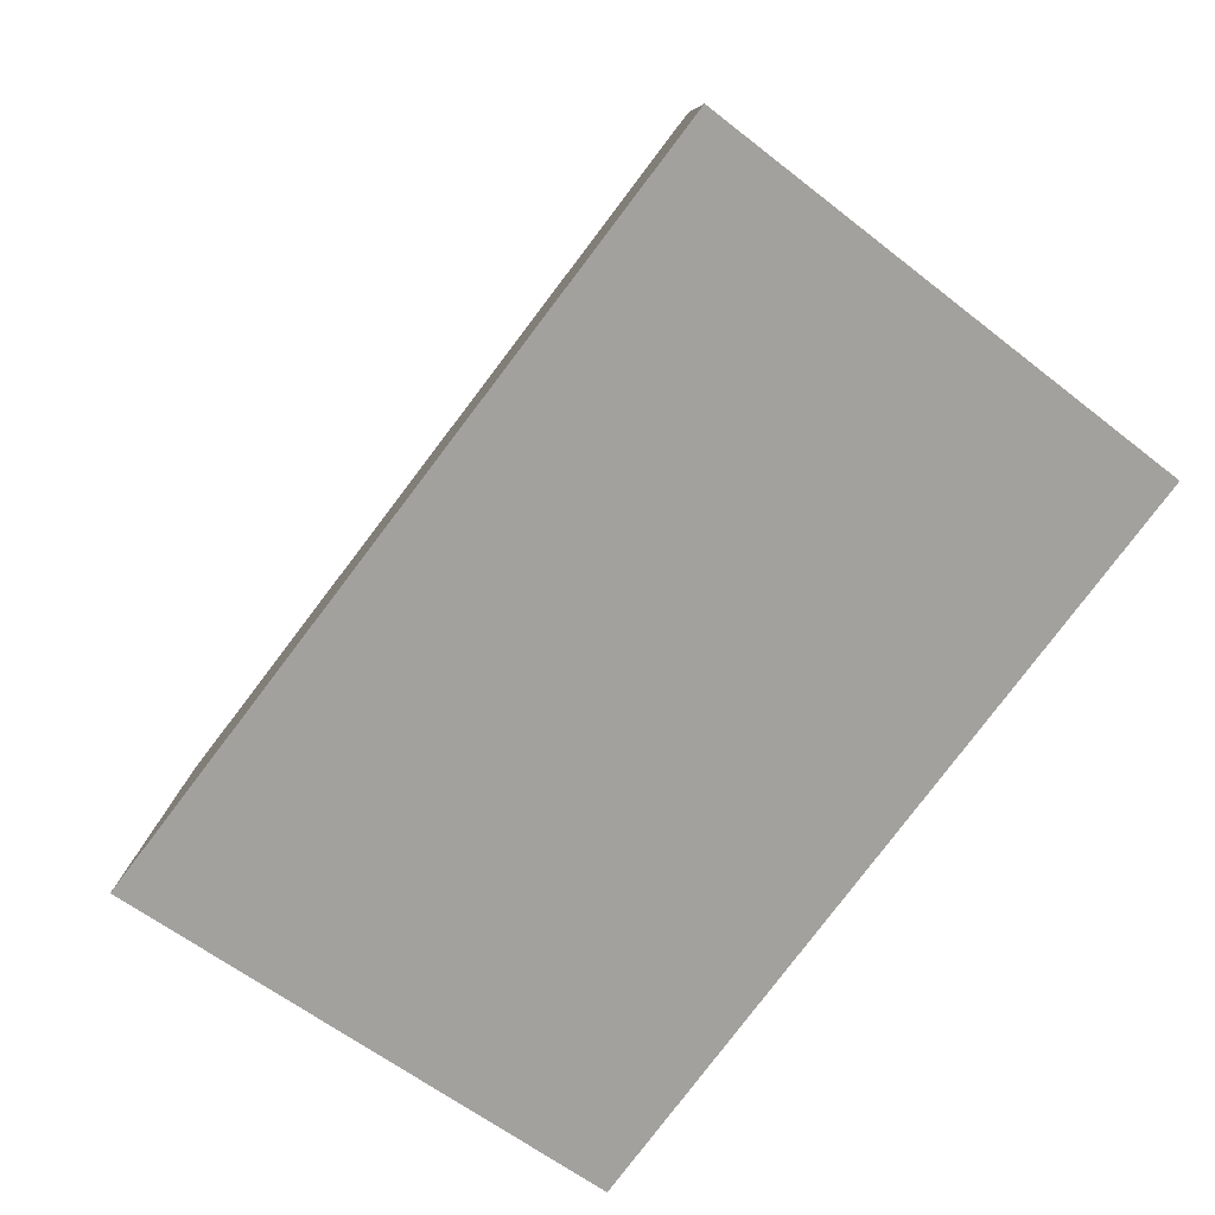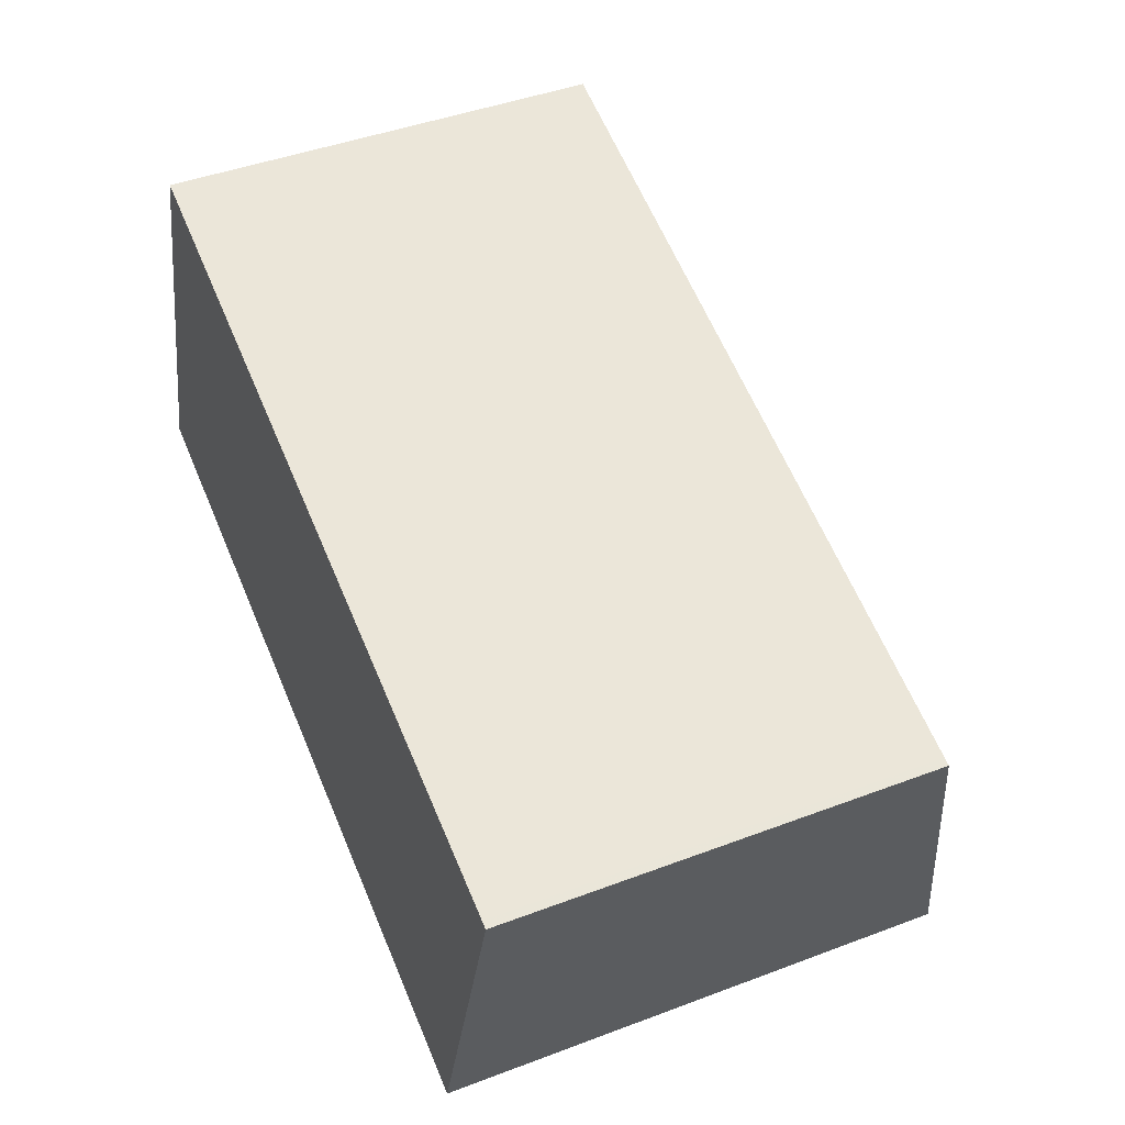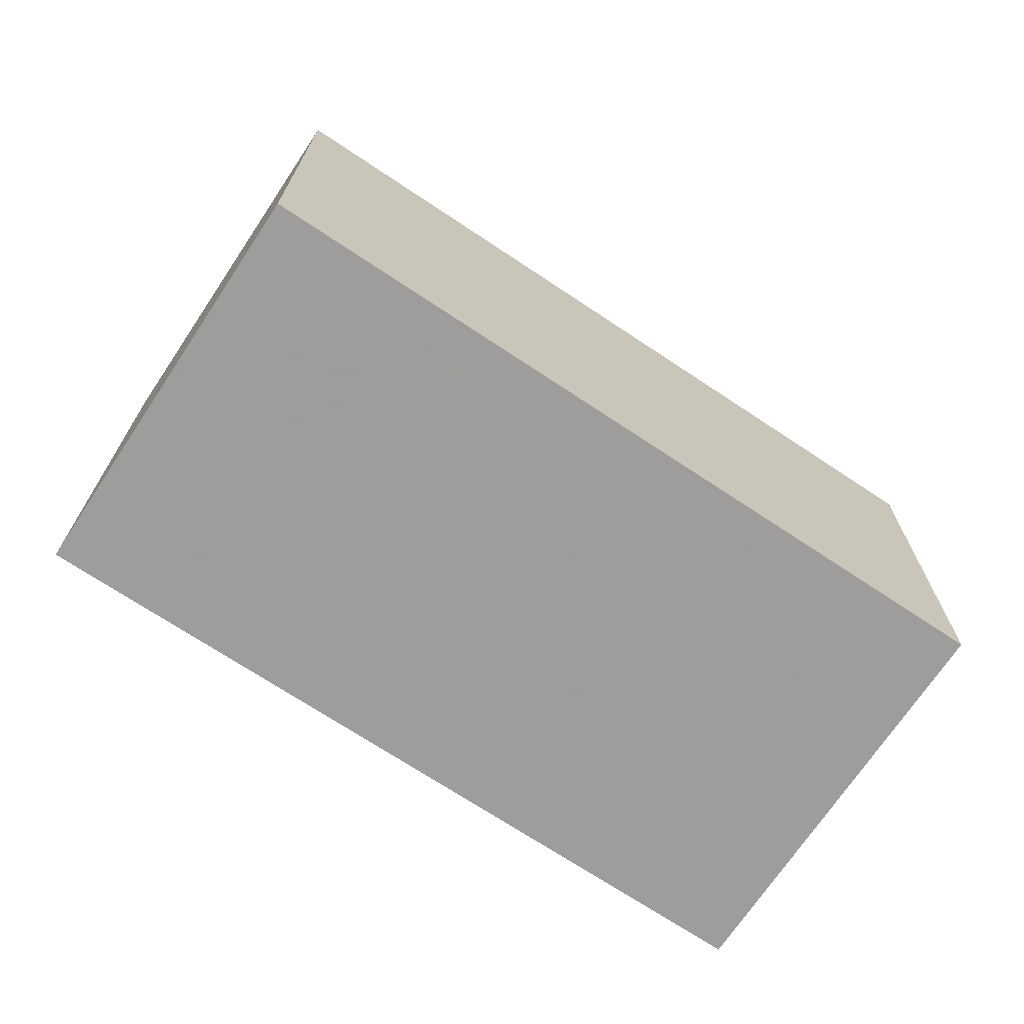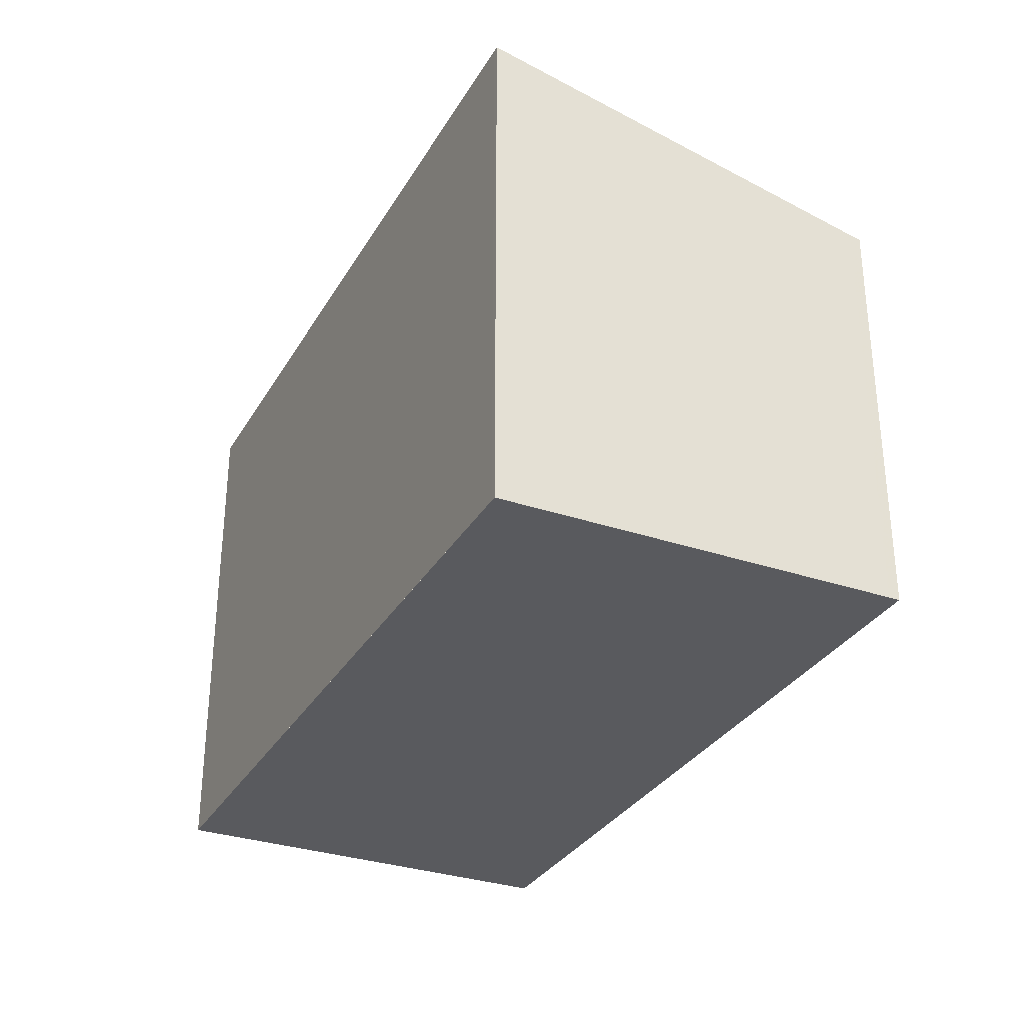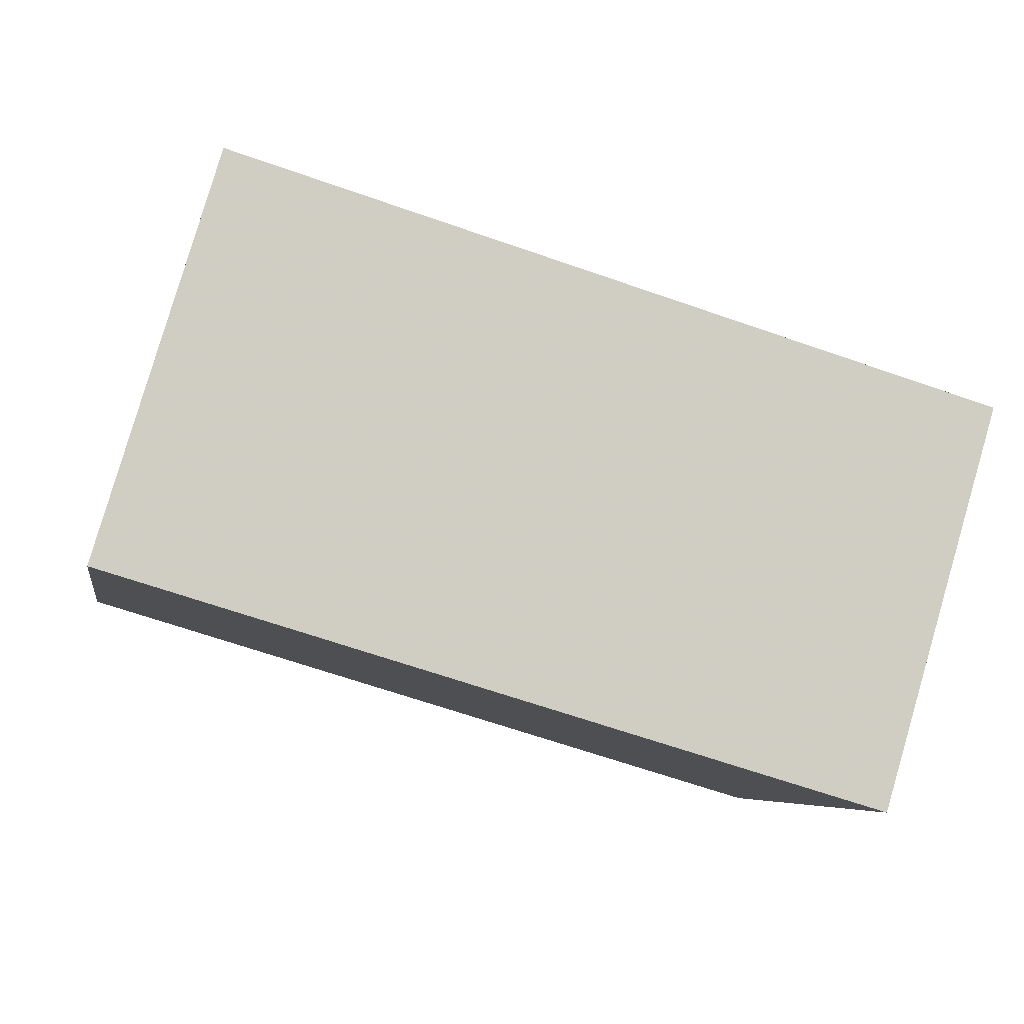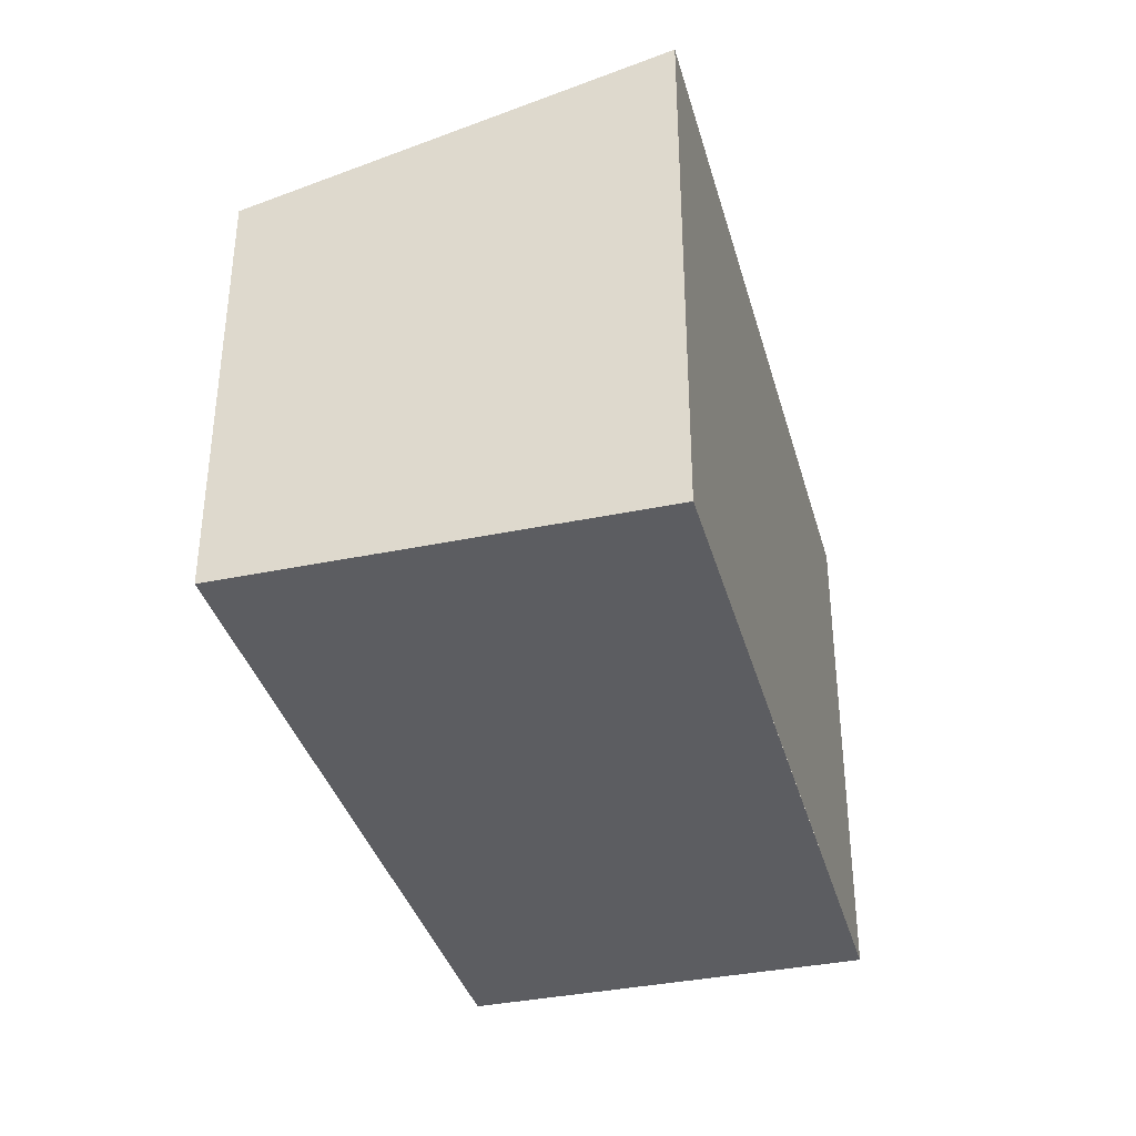
<metadata>
{"format":"obj","ext":"obj","renderer":"f3d","projection":"perspective","resolution":1024,"background":"white","views":[{"elev":-58.9,"azim":50.8,"up":"+Y"},{"elev":44.1,"azim":-113.9,"up":"+Y"},{"elev":-70.7,"azim":163.0,"up":"+Z"},{"elev":-31.7,"azim":81.0,"up":"+Z"},{"elev":-6.0,"azim":170.2,"up":"+Y"},{"elev":-36.7,"azim":-58.3,"up":"+Z"}]}
</metadata>
<code>
v 57.45 -2366 2.279
v 61.52 -2364 2.28
v 62.16 -2366 2.8
v 58.09 -2368 2.799
v 57.47 -2366 2.293
v 61.54 -2364 2.294
v 61.5 -2364 2.28
v 61.51 -2364 2.294
v 62.13 -2367 2.8
v 57.49 -2366 2.279
v 57.51 -2366 2.293
v 58.13 -2368 2.799
v 58.11 -2368 2.787
v 62.11 -2366 2.788
v 58.07 -2368 2.787
v 62.14 -2366 2.788
v 57.49 -2366 2.279
v 57.45 -2366 2.279
v 57.45 -2366 0
v 57.49 -2366 -4.441e-16
v 61.54 -2364 2.294
v 61.52 -2364 2.28
v 61.52 -2364 0
v 61.54 -2364 0
v 62.13 -2367 2.8
v 62.16 -2366 2.8
v 62.16 -2366 0
v 62.13 -2367 0
v 58.07 -2368 2.787
v 58.09 -2368 2.799
v 58.09 -2368 0
v 58.07 -2368 0
v 57.45 -2366 2.279
v 57.47 -2366 2.293
v 57.47 -2366 0
v 57.45 -2366 0
v 62.14 -2366 2.788
v 61.54 -2364 2.294
v 61.54 -2364 0
v 62.14 -2366 0
v 61.52 -2364 2.28
v 61.5 -2364 2.28
v 61.5 -2364 0
v 61.52 -2364 0
v 58.13 -2368 2.799
v 62.13 -2367 2.8
v 62.13 -2367 0
v 58.13 -2368 0
v 61.5 -2364 2.28
v 57.49 -2366 2.279
v 57.49 -2366 -4.441e-16
v 61.5 -2364 0
v 58.09 -2368 2.799
v 58.13 -2368 2.799
v 58.13 -2368 0
v 58.09 -2368 0
v 57.47 -2366 2.293
v 58.07 -2368 2.787
v 58.07 -2368 0
v 57.47 -2366 0
v 62.16 -2366 2.8
v 62.14 -2366 2.788
v 62.14 -2366 0
v 62.16 -2366 0
v 57.45 -2366 0
v 61.52 -2364 0
v 62.16 -2366 0
v 58.09 -2368 0
f 13 12 4 15
f 11 5 1 10
f 7 2 6 8
f 16 3 9 14
f 10 7 8 11
f 14 9 12 13
f 13 11 8 14
f 15 5 11 13
f 14 8 6 16
f 18 19 20 17
f 22 23 24 21
f 26 27 28 25
f 30 31 32 29
f 34 35 36 33
f 38 39 40 37
f 42 43 44 41
f 46 47 48 45
f 50 51 52 49
f 54 55 56 53
f 58 59 60 57
f 62 63 64 61
f 66 67 68 65

</code>
